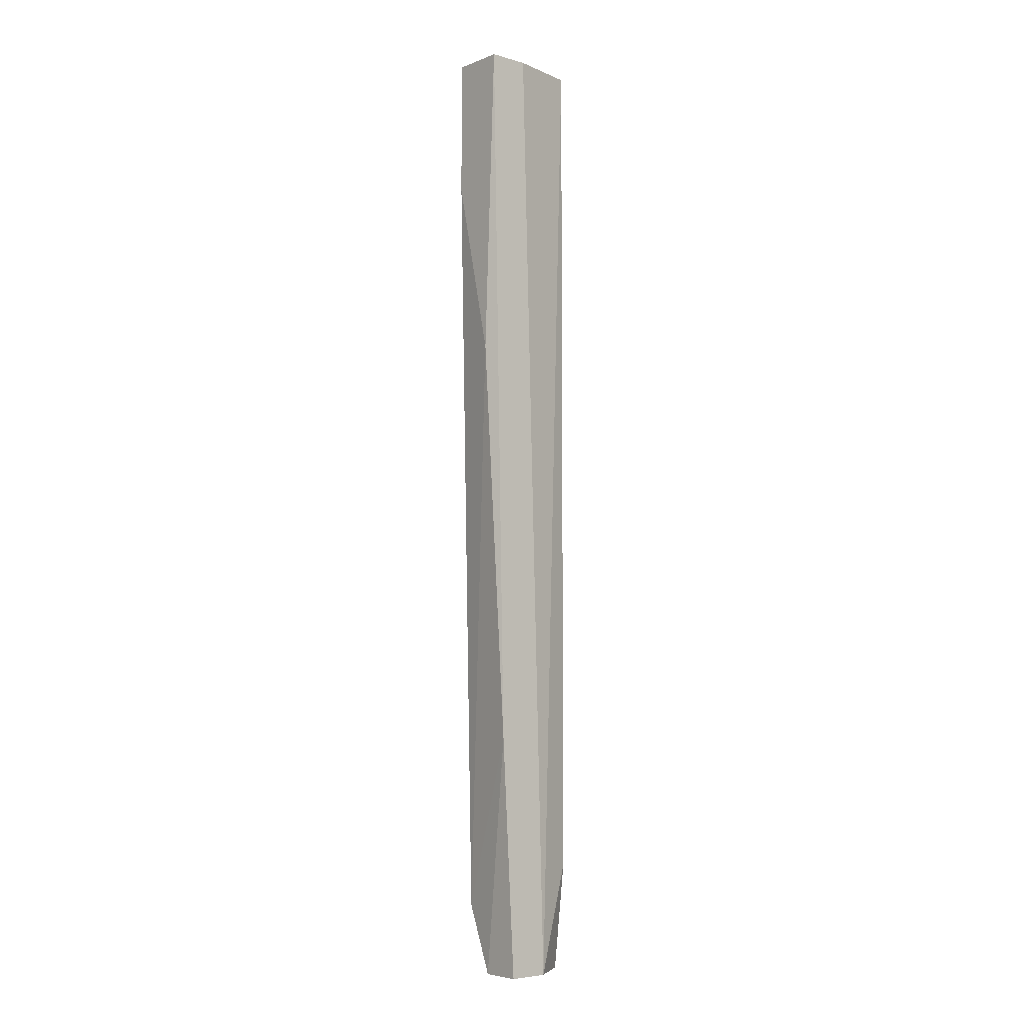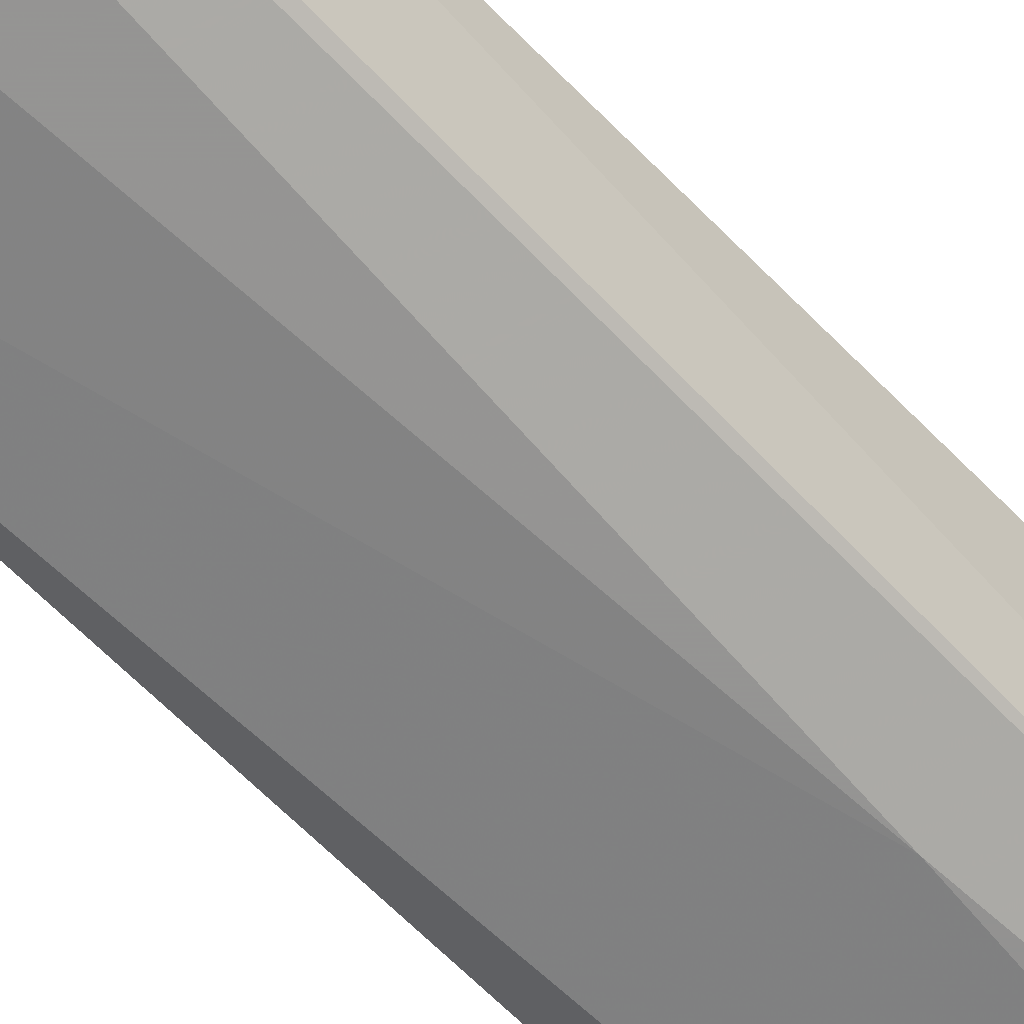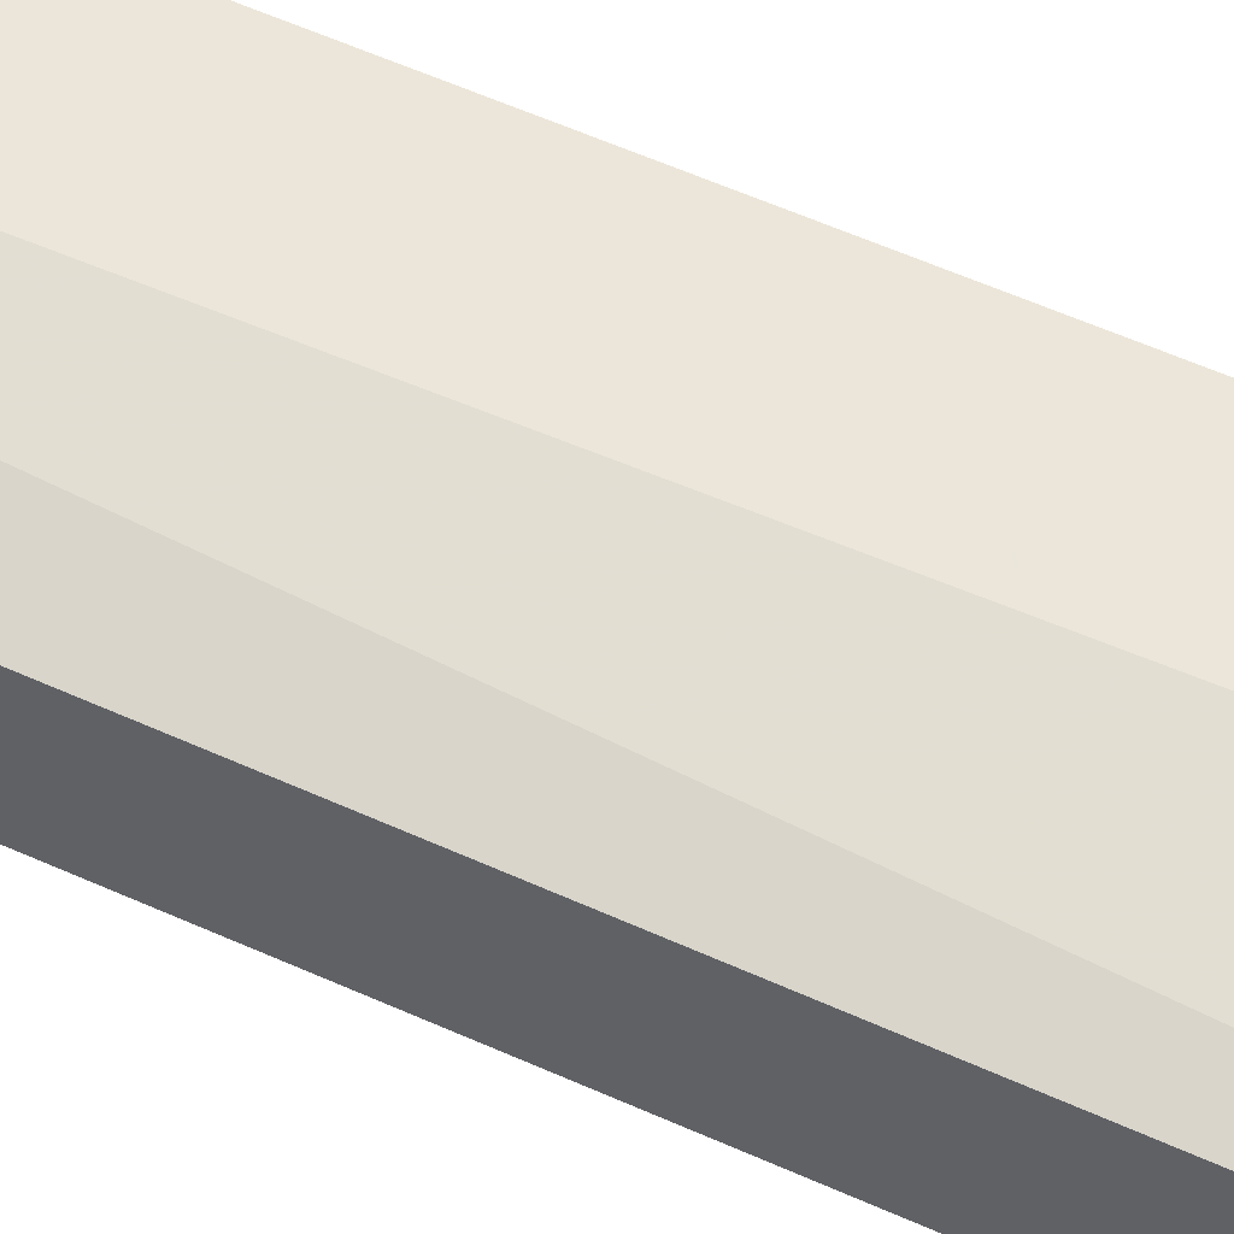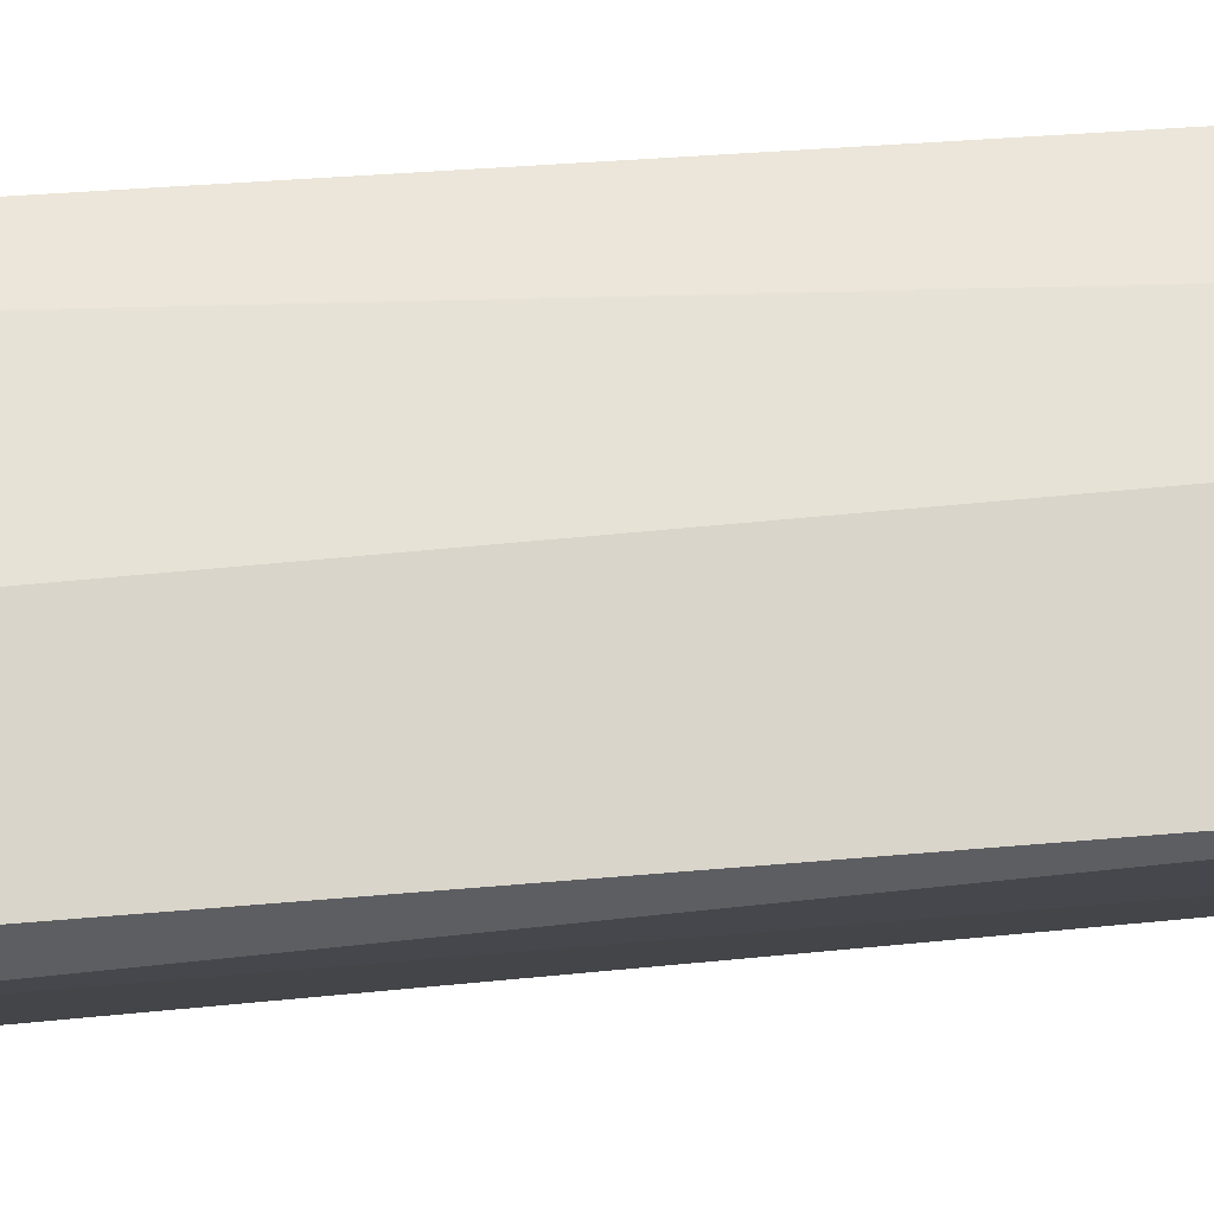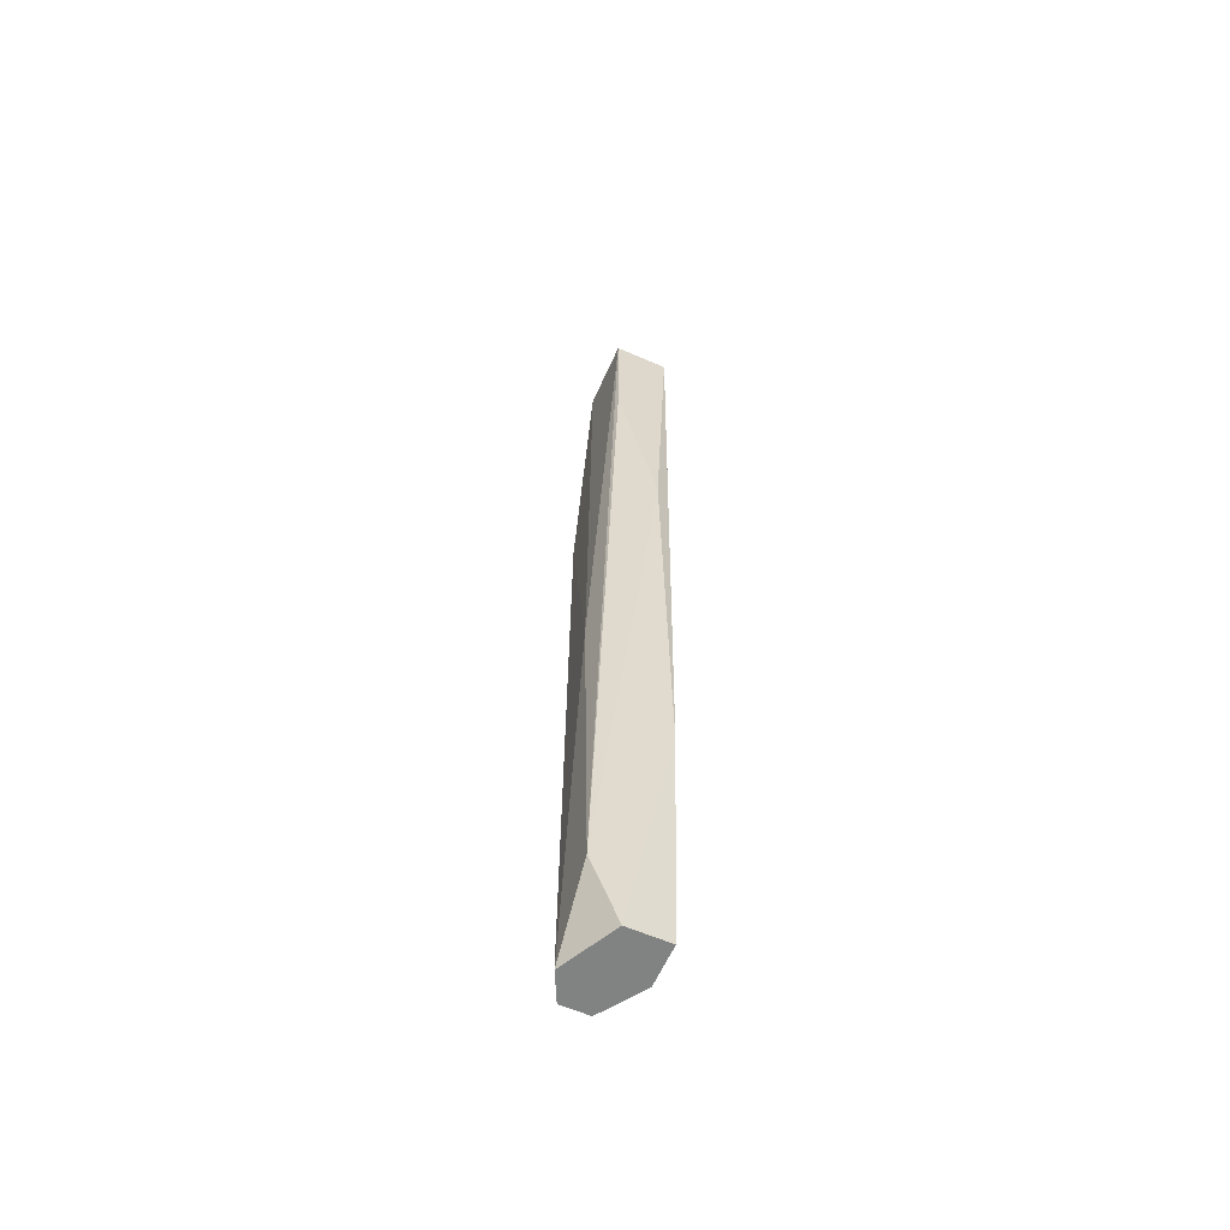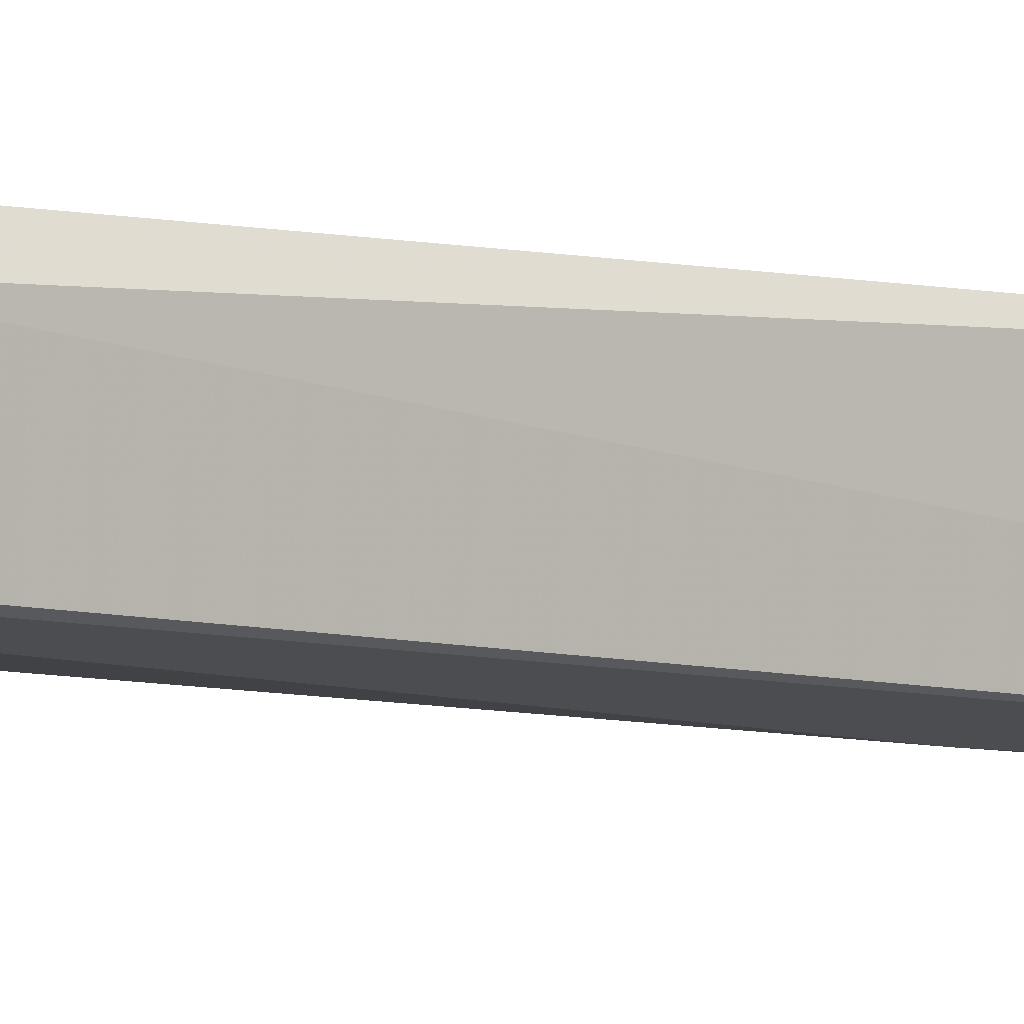
<metadata>
{"format":"obj","ext":"obj","renderer":"f3d","projection":"perspective","resolution":1024,"background":"white","views":[{"elev":-5.5,"azim":139.3,"up":"+Z"},{"elev":-66.4,"azim":45.4,"up":"+Y"},{"elev":54.5,"azim":-63.6,"up":"+Y"},{"elev":74.2,"azim":86.5,"up":"+Y"},{"elev":-60.6,"azim":66.0,"up":"+Z"},{"elev":-5.8,"azim":55.8,"up":"+Y"}]}
</metadata>
<code>
v 0.009219 0.005182 -0.03943
v 0.009219 0.006987 -0.04395
v 0.009219 0.009694 -0.04395
v 0.003805 0.007888 -0.04395
v 0.003805 0.006987 0.02013
v 0.003805 0.006085 -0.04395
v 0.003805 0.006085 0.001175
v 0.003805 0.008791 0.02013
v 0.003805 0.008791 -0.03672
v 0.00561 0.005182 -0.04395
v 0.008316 0.005182 -0.01687
v 0.008316 0.009694 0.02013
v 0.01012 0.009694 -0.0277
v 0.01103 0.009694 0.02013
v 0.01103 0.006085 0.02013
v 0.01103 0.006085 0.01111
v 0.01103 0.008791 -0.000631
v 0.006512 0.009694 -0.04395
v 0.006512 0.006085 0.02013
f 6 9 4
f 12 14 18
f 14 12 5
f 10 18 2
f 9 5 8
f 12 18 8
f 5 12 8
f 18 9 8
f 18 14 13
f 14 5 19
f 10 2 1
f 2 13 1
f 18 10 6
f 5 9 6
f 16 14 15
f 14 19 15
f 1 16 15
f 1 15 11
f 10 1 11
f 15 19 11
f 11 19 7
f 19 5 7
f 6 10 7
f 5 6 7
f 10 11 7
f 2 18 3
f 18 13 3
f 13 2 3
f 14 16 17
f 13 14 17
f 16 1 17
f 1 13 17
f 9 18 4
f 18 6 4

</code>
